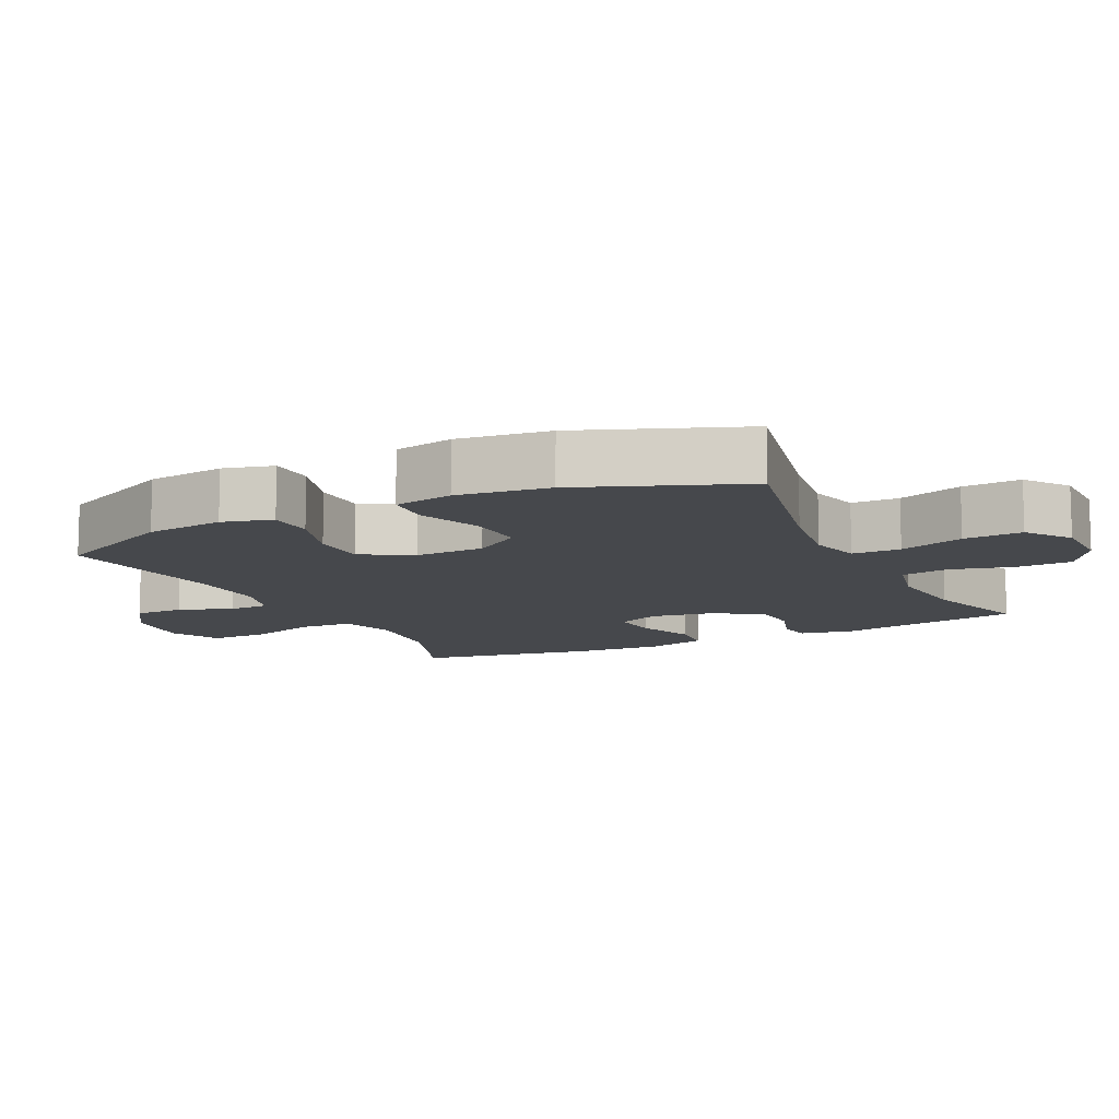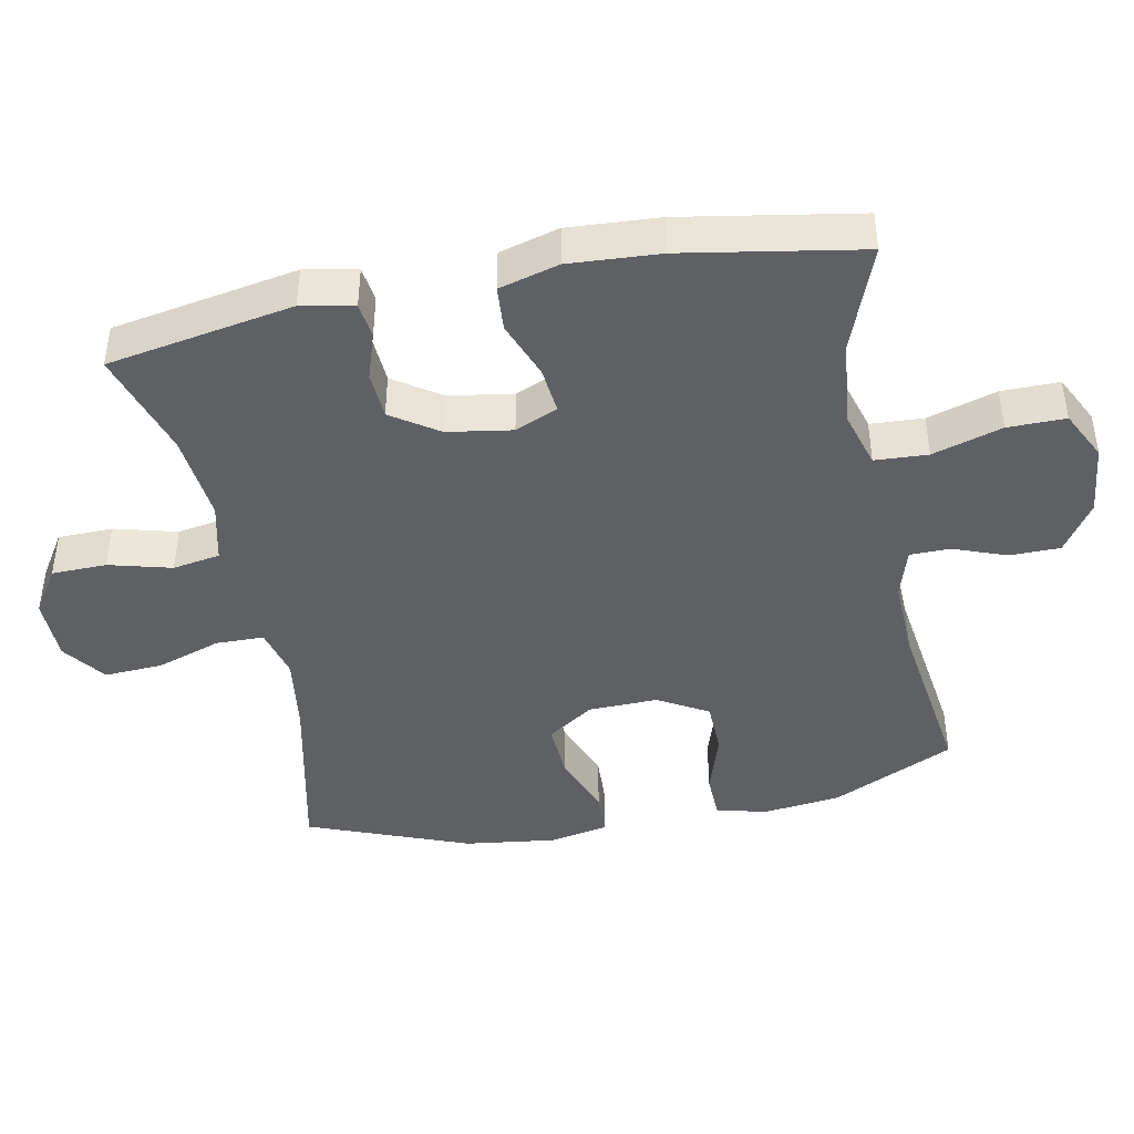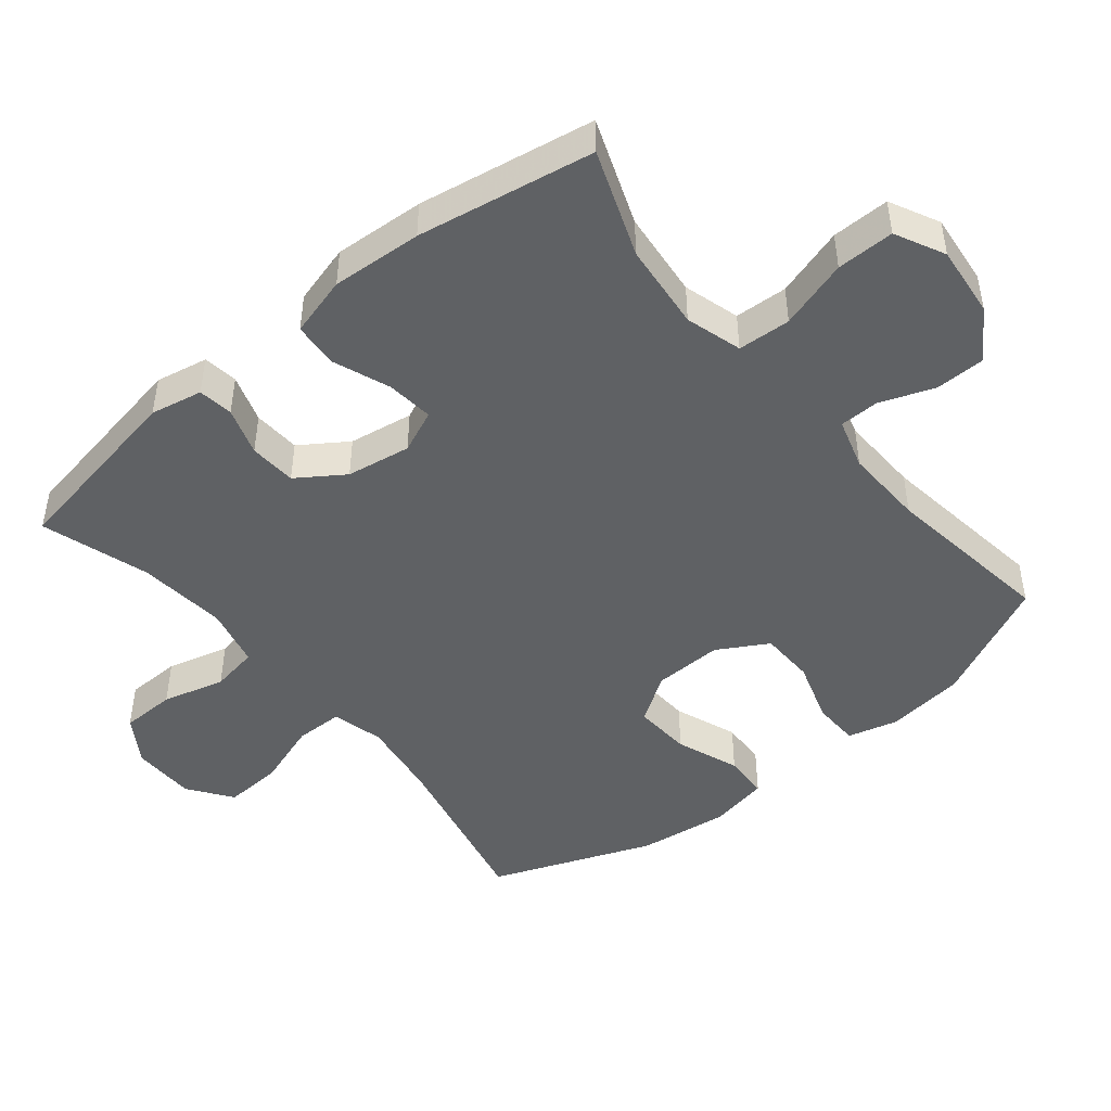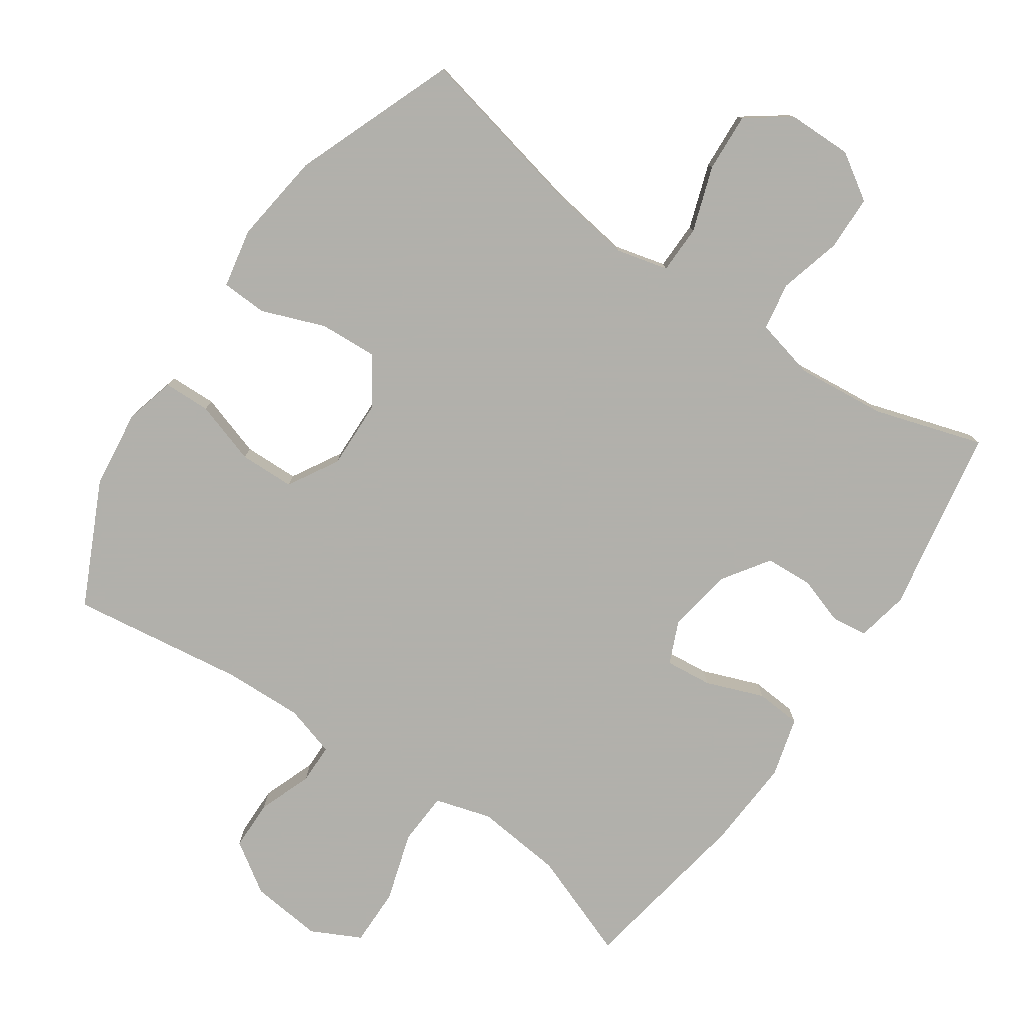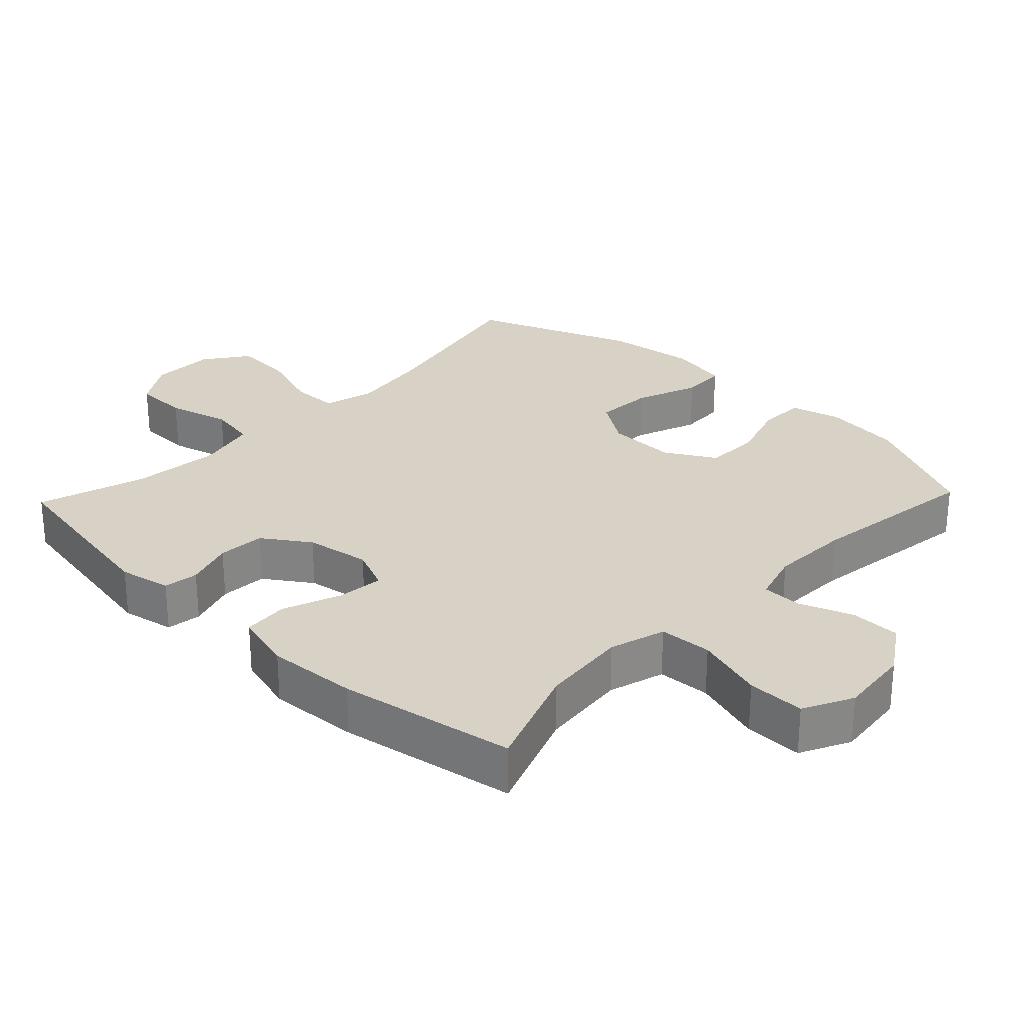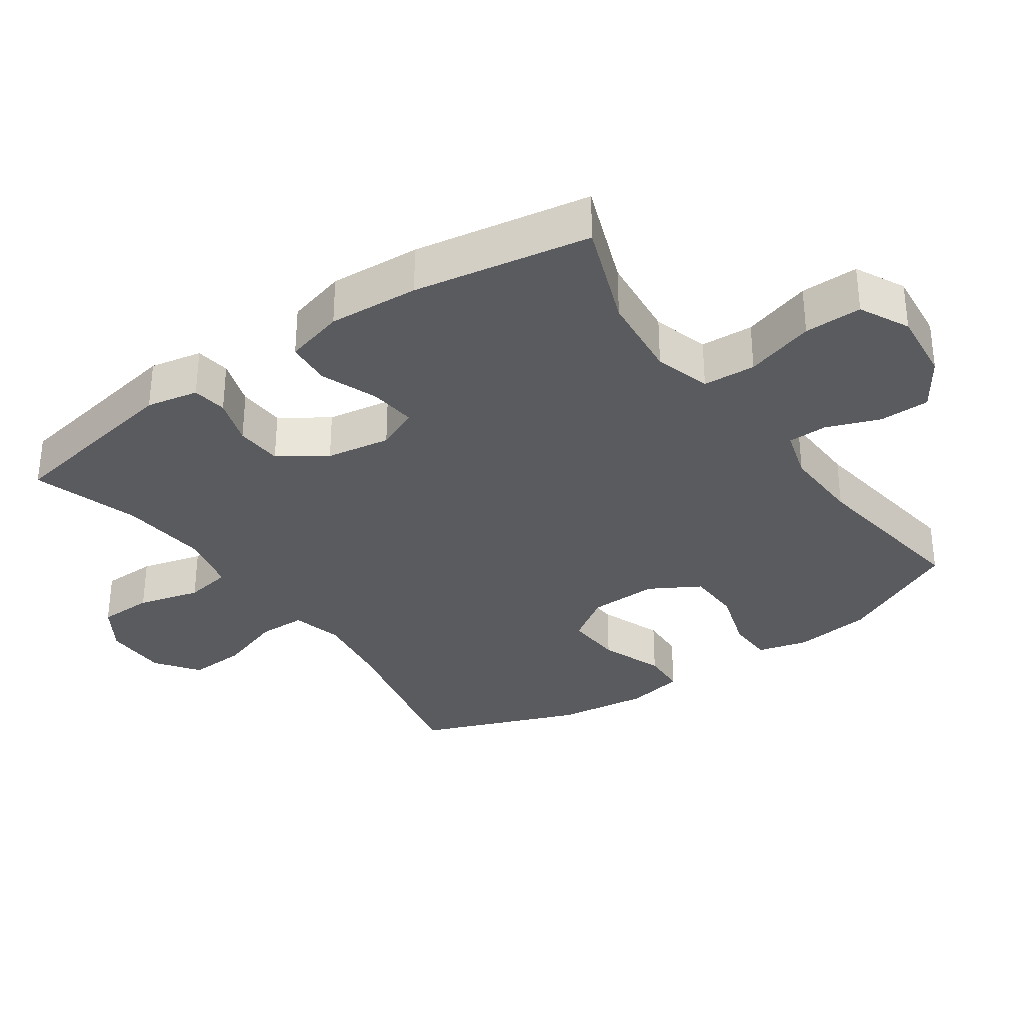
<metadata>
{"format":"obj","ext":"obj","renderer":"f3d","projection":"perspective","resolution":1024,"background":"white","views":[{"elev":-11.1,"azim":-64.0,"up":"+Y"},{"elev":-42.9,"azim":101.1,"up":"+Y"},{"elev":-46.6,"azim":129.2,"up":"+Y"},{"elev":-78.5,"azim":-34.5,"up":"+Y"},{"elev":27.6,"azim":133.6,"up":"+Y"},{"elev":-32.7,"azim":124.9,"up":"+Y"}]}
</metadata>
<code>
v 0.5 0.07 -0.5
v 0.345 0.07 -0.442
v 0.218 0.07 -0.429
v 0.136 0.07 -0.453
v 0.132 0.07 -0.53
v 0.163 0.07 -0.631
v 0.164 0.07 -0.715
v 0.092 0.07 -0.751
v -0.012 0.07 -0.74
v -0.085 0.07 -0.692
v -0.086 0.07 -0.619
v -0.057 0.07 -0.541
v -0.058 0.07 -0.483
v -0.132 0.07 -0.461
v -0.248 0.07 -0.465
v -0.5 0.07 -0.5
v -0.586 0.07 -0.321
v -0.6 0.07 -0.207
v -0.581 0.07 -0.134
v -0.513 0.07 -0.132
v -0.422 0.07 -0.161
v -0.342 0.07 -0.159
v -0.3 0.07 -0.086
v -0.303 0.07 0.015
v -0.349 0.07 0.083
v -0.433 0.07 0.078
v -0.525 0.07 0.043
v -0.591 0.07 0.046
v -0.608 0.07 0.132
v -0.591 0.07 0.265
v -0.5 0.07 0.5
v -0.245 0.07 0.444
v -0.128 0.07 0.427
v -0.053 0.07 0.446
v -0.052 0.07 0.516
v -0.084 0.07 0.61
v -0.089 0.07 0.695
v -0.026 0.07 0.741
v 0.068 0.07 0.742
v 0.135 0.07 0.699
v 0.137 0.07 0.619
v 0.113 0.07 0.528
v 0.125 0.07 0.459
v 0.213 0.07 0.438
v 0.343 0.07 0.451
v 0.5 0.07 0.5
v 0.549 0.07 0.23
v 0.534 0.07 0.154
v 0.483 0.07 0.147
v 0.413 0.07 0.17
v 0.344 0.07 0.166
v 0.298 0.07 0.098
v 0.283 0.07 0.004
v 0.31 0.07 -0.058
v 0.378 0.07 -0.051
v 0.462 0.07 -0.019
v 0.528 0.07 -0.024
v 0.552 0.07 -0.111
v 0.544 0.07 -0.243
v 0.5 0 -0.5
v 0.345 0 -0.442
v 0.218 0 -0.429
v 0.136 0 -0.453
v 0.132 0 -0.53
v 0.163 0 -0.631
v 0.164 0 -0.715
v 0.092 0 -0.751
v -0.012 0 -0.74
v -0.085 0 -0.692
v -0.086 0 -0.619
v -0.057 0 -0.541
v -0.058 0 -0.483
v -0.132 0 -0.461
v -0.248 0 -0.465
v -0.5 0 -0.5
v -0.586 0 -0.321
v -0.6 0 -0.207
v -0.581 0 -0.134
v -0.513 0 -0.132
v -0.422 0 -0.161
v -0.342 0 -0.159
v -0.3 0 -0.086
v -0.303 0 0.015
v -0.349 0 0.083
v -0.433 0 0.078
v -0.525 0 0.043
v -0.591 0 0.046
v -0.608 0 0.132
v -0.591 0 0.265
v -0.5 0 0.5
v -0.245 0 0.444
v -0.128 0 0.427
v -0.053 0 0.446
v -0.052 0 0.516
v -0.084 0 0.61
v -0.089 0 0.695
v -0.026 0 0.741
v 0.068 0 0.742
v 0.135 0 0.699
v 0.137 0 0.619
v 0.113 0 0.528
v 0.125 0 0.459
v 0.213 0 0.438
v 0.343 0 0.451
v 0.5 0 0.5
v 0.549 0 0.23
v 0.534 0 0.154
v 0.483 0 0.147
v 0.413 0 0.17
v 0.344 0 0.166
v 0.298 0 0.098
v 0.283 0 0.004
v 0.31 0 -0.058
v 0.378 0 -0.051
v 0.462 0 -0.019
v 0.528 0 -0.024
v 0.552 0 -0.111
v 0.544 0 -0.243
f 59 1 2
f 58 59 2
f 57 58 2
f 56 57 2
f 55 56 2
f 54 55 2 3
f 53 54 3 4
f 52 53 4
f 48 49 50
f 47 48 50
f 46 47 50
f 45 46 50
f 44 45 50 51
f 43 44 51 52
f 40 41 42
f 39 40 42
f 38 39 42
f 37 38 42
f 36 37 42
f 35 36 42
f 34 35 42 43
f 43 52 4
f 34 43 4
f 33 34 4
f 30 31 32
f 29 30 32
f 28 29 32
f 27 28 32
f 26 27 32
f 25 26 32 33
f 19 20 21
f 18 19 21
f 17 18 21
f 16 17 21
f 15 16 21
f 14 15 21 22
f 13 14 22 23
f 10 11 12
f 9 10 12
f 8 9 12
f 7 8 12
f 6 7 12
f 5 6 12
f 5 12 13
f 33 4 5
f 25 33 5
f 24 25 5
f 5 13 23 24
f 61 60 118
f 61 118 117
f 61 117 116
f 61 116 115
f 61 115 114
f 62 61 114 113
f 63 62 113 112
f 63 112 111
f 109 108 107
f 109 107 106
f 109 106 105
f 109 105 104
f 110 109 104 103
f 111 110 103 102
f 101 100 99
f 101 99 98
f 101 98 97
f 101 97 96
f 101 96 95
f 101 95 94
f 102 101 94 93
f 63 111 102
f 63 102 93
f 63 93 92
f 91 90 89
f 91 89 88
f 91 88 87
f 91 87 86
f 91 86 85
f 92 91 85 84
f 80 79 78
f 80 78 77
f 80 77 76
f 80 76 75
f 80 75 74
f 81 80 74 73
f 82 81 73 72
f 71 70 69
f 71 69 68
f 71 68 67
f 71 67 66
f 71 66 65
f 71 65 64
f 72 71 64
f 64 63 92
f 64 92 84
f 64 84 83
f 83 82 72 64
f 1 60 61 2
f 2 61 62 3
f 3 62 63 4
f 4 63 64 5
f 5 64 65 6
f 6 65 66 7
f 7 66 67 8
f 8 67 68 9
f 9 68 69 10
f 10 69 70 11
f 11 70 71 12
f 12 71 72 13
f 13 72 73 14
f 14 73 74 15
f 15 74 75 16
f 16 75 76 17
f 17 76 77 18
f 18 77 78 19
f 19 78 79 20
f 20 79 80 21
f 21 80 81 22
f 22 81 82 23
f 23 82 83 24
f 24 83 84 25
f 25 84 85 26
f 26 85 86 27
f 27 86 87 28
f 28 87 88 29
f 29 88 89 30
f 30 89 90 31
f 31 90 91 32
f 32 91 92 33
f 33 92 93 34
f 34 93 94 35
f 35 94 95 36
f 36 95 96 37
f 37 96 97 38
f 38 97 98 39
f 39 98 99 40
f 40 99 100 41
f 41 100 101 42
f 42 101 102 43
f 43 102 103 44
f 44 103 104 45
f 45 104 105 46
f 46 105 106 47
f 47 106 107 48
f 48 107 108 49
f 49 108 109 50
f 50 109 110 51
f 51 110 111 52
f 52 111 112 53
f 53 112 113 54
f 54 113 114 55
f 55 114 115 56
f 56 115 116 57
f 57 116 117 58
f 58 117 118 59
f 59 118 60 1

</code>
